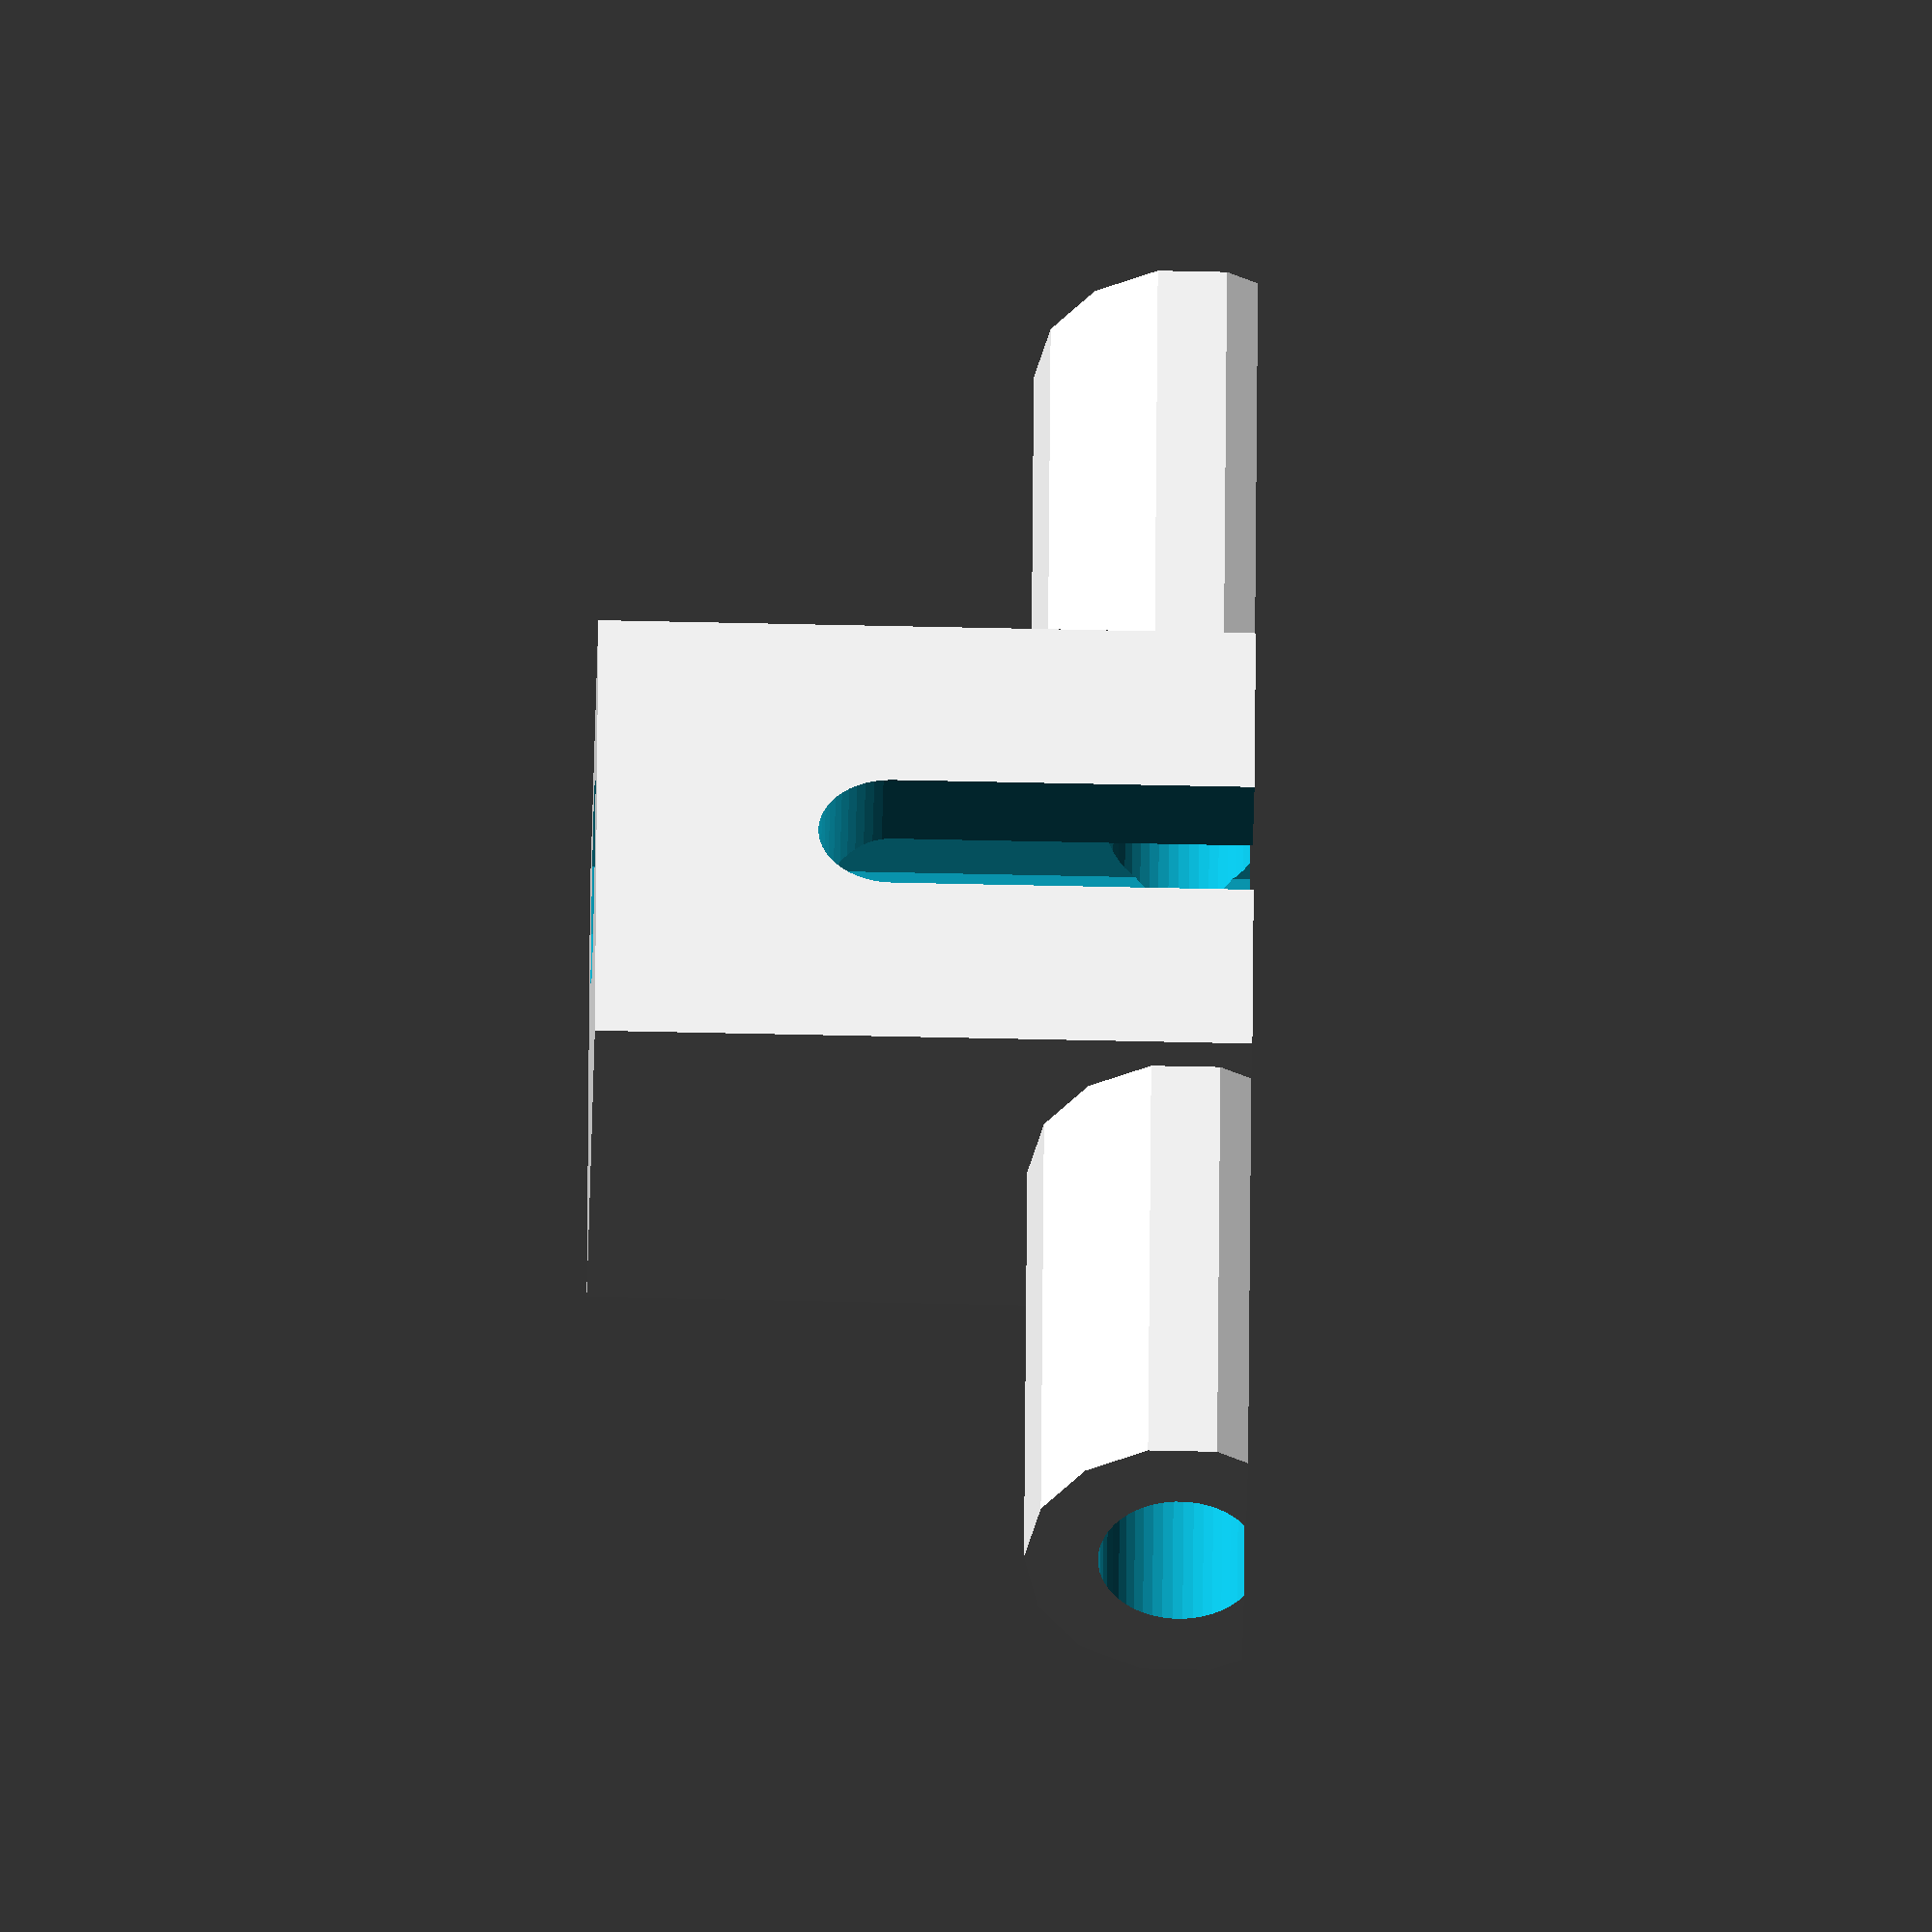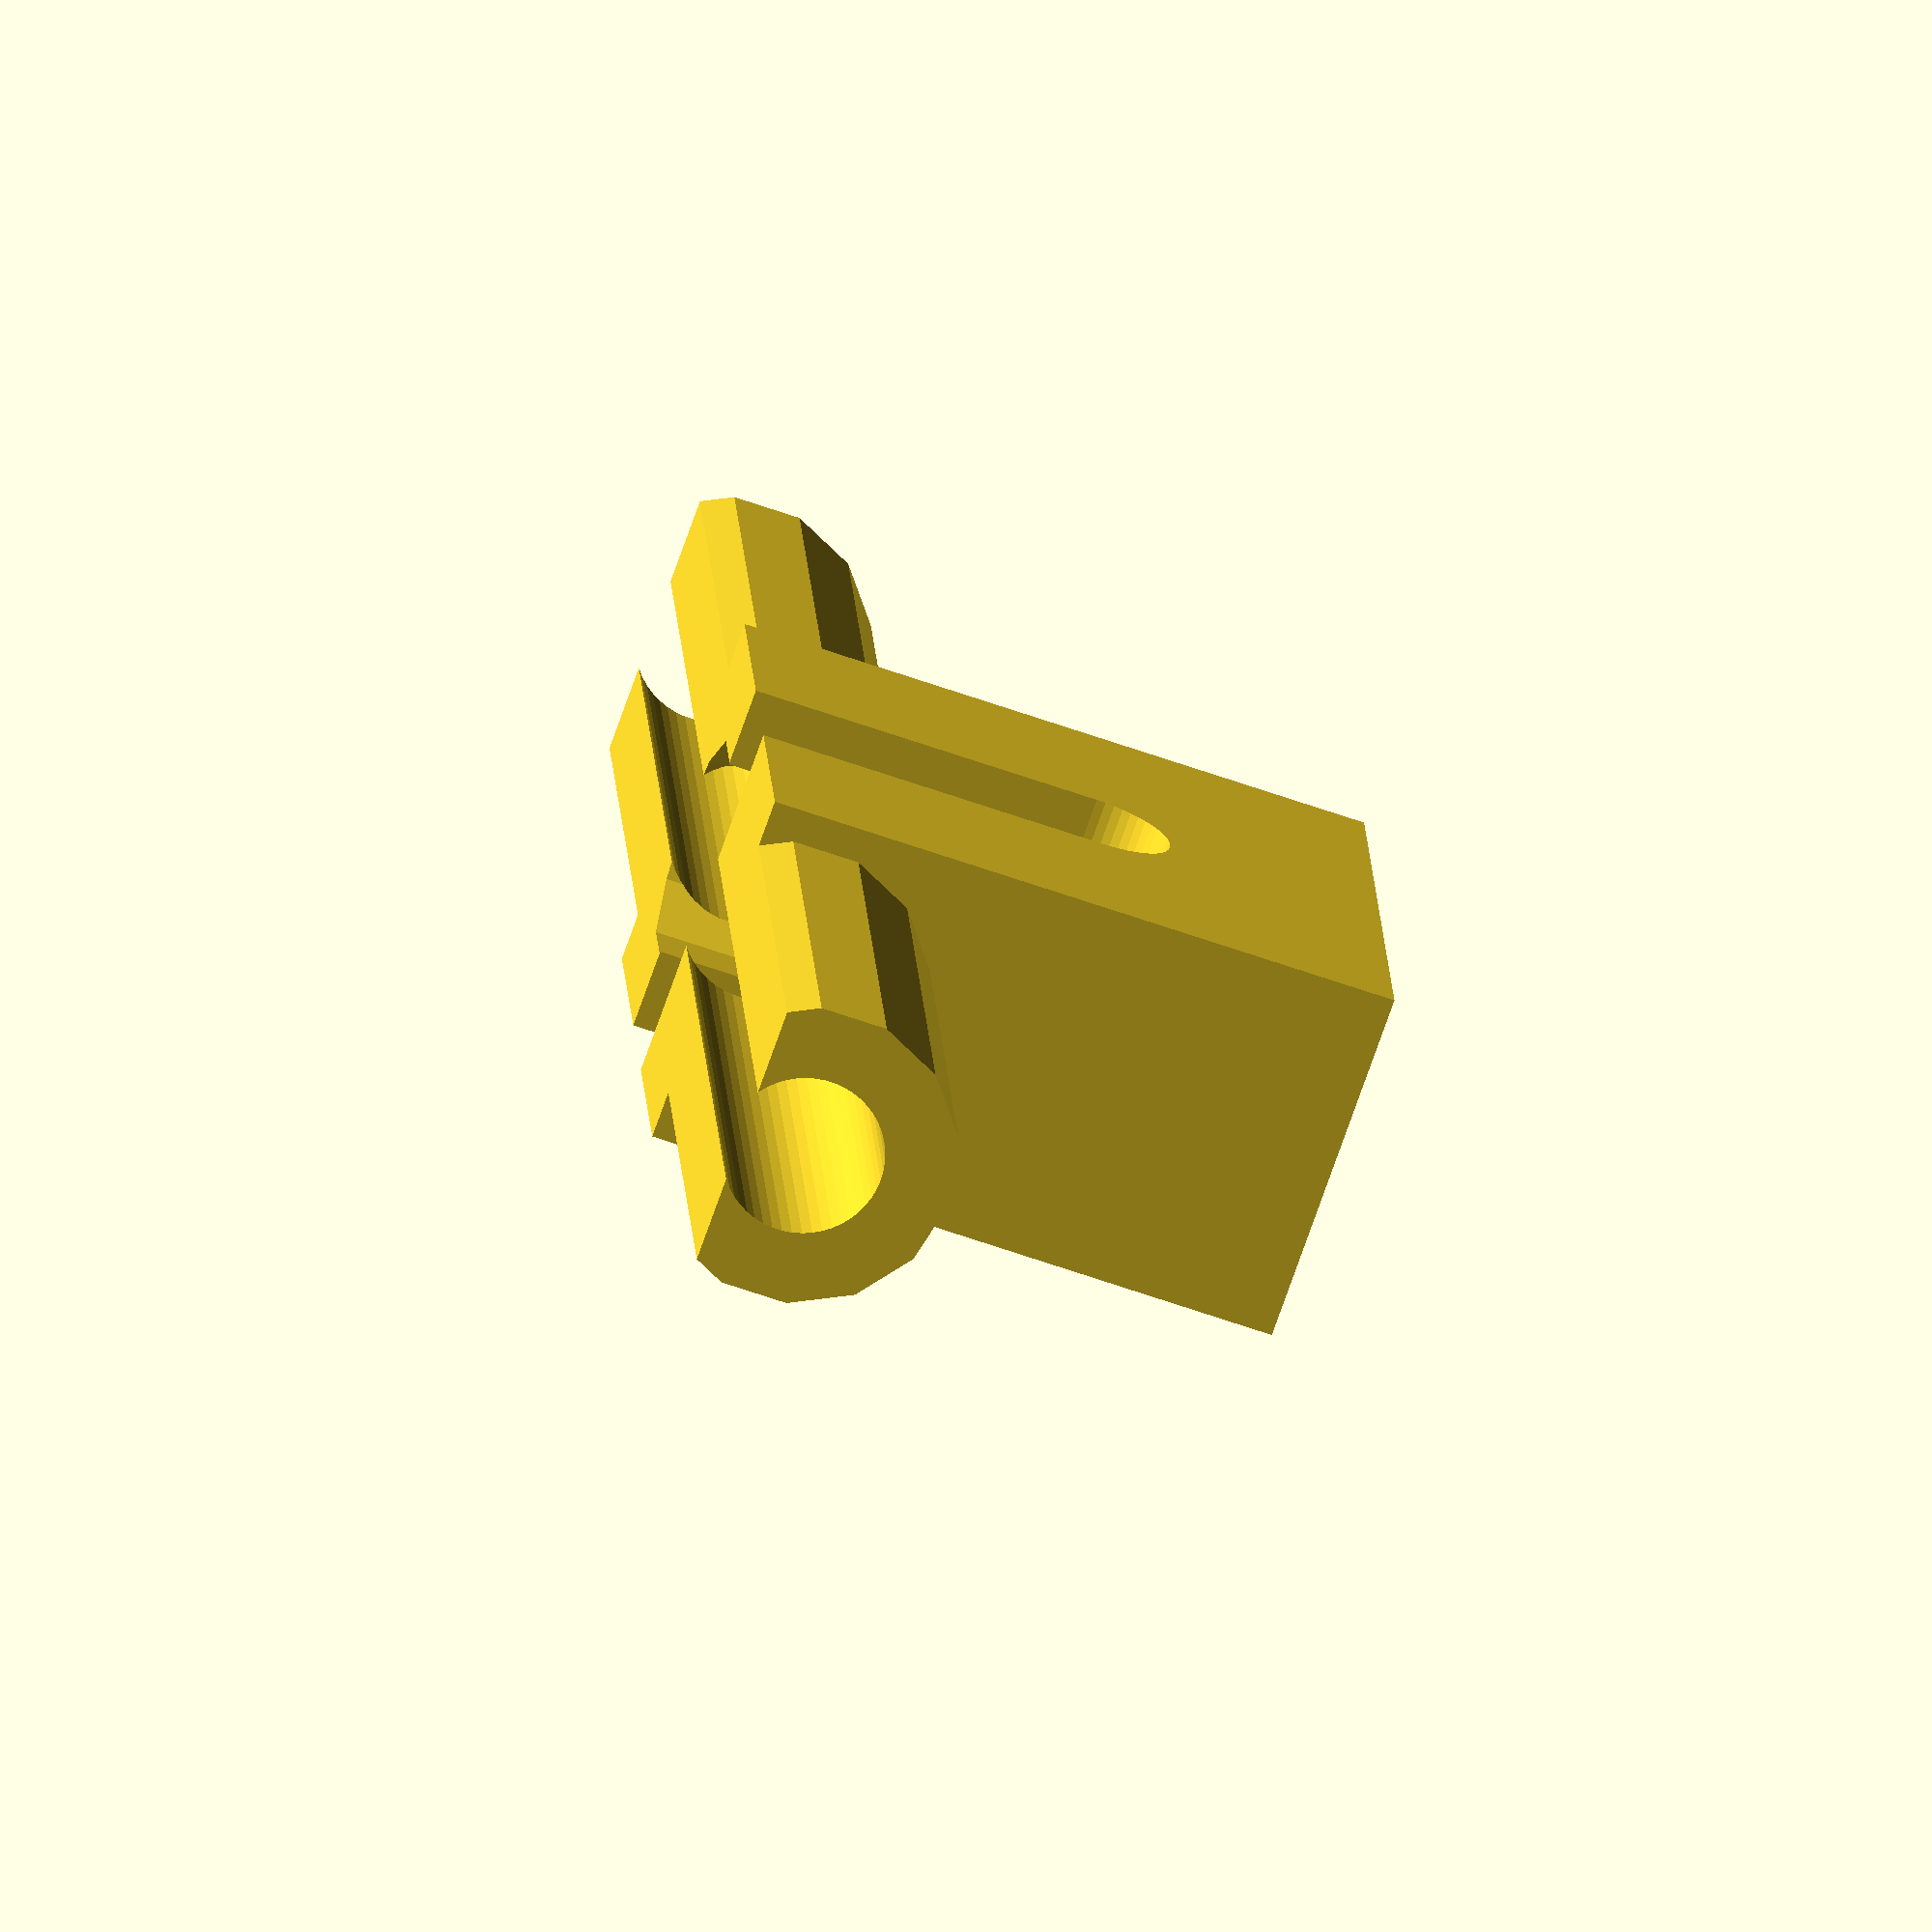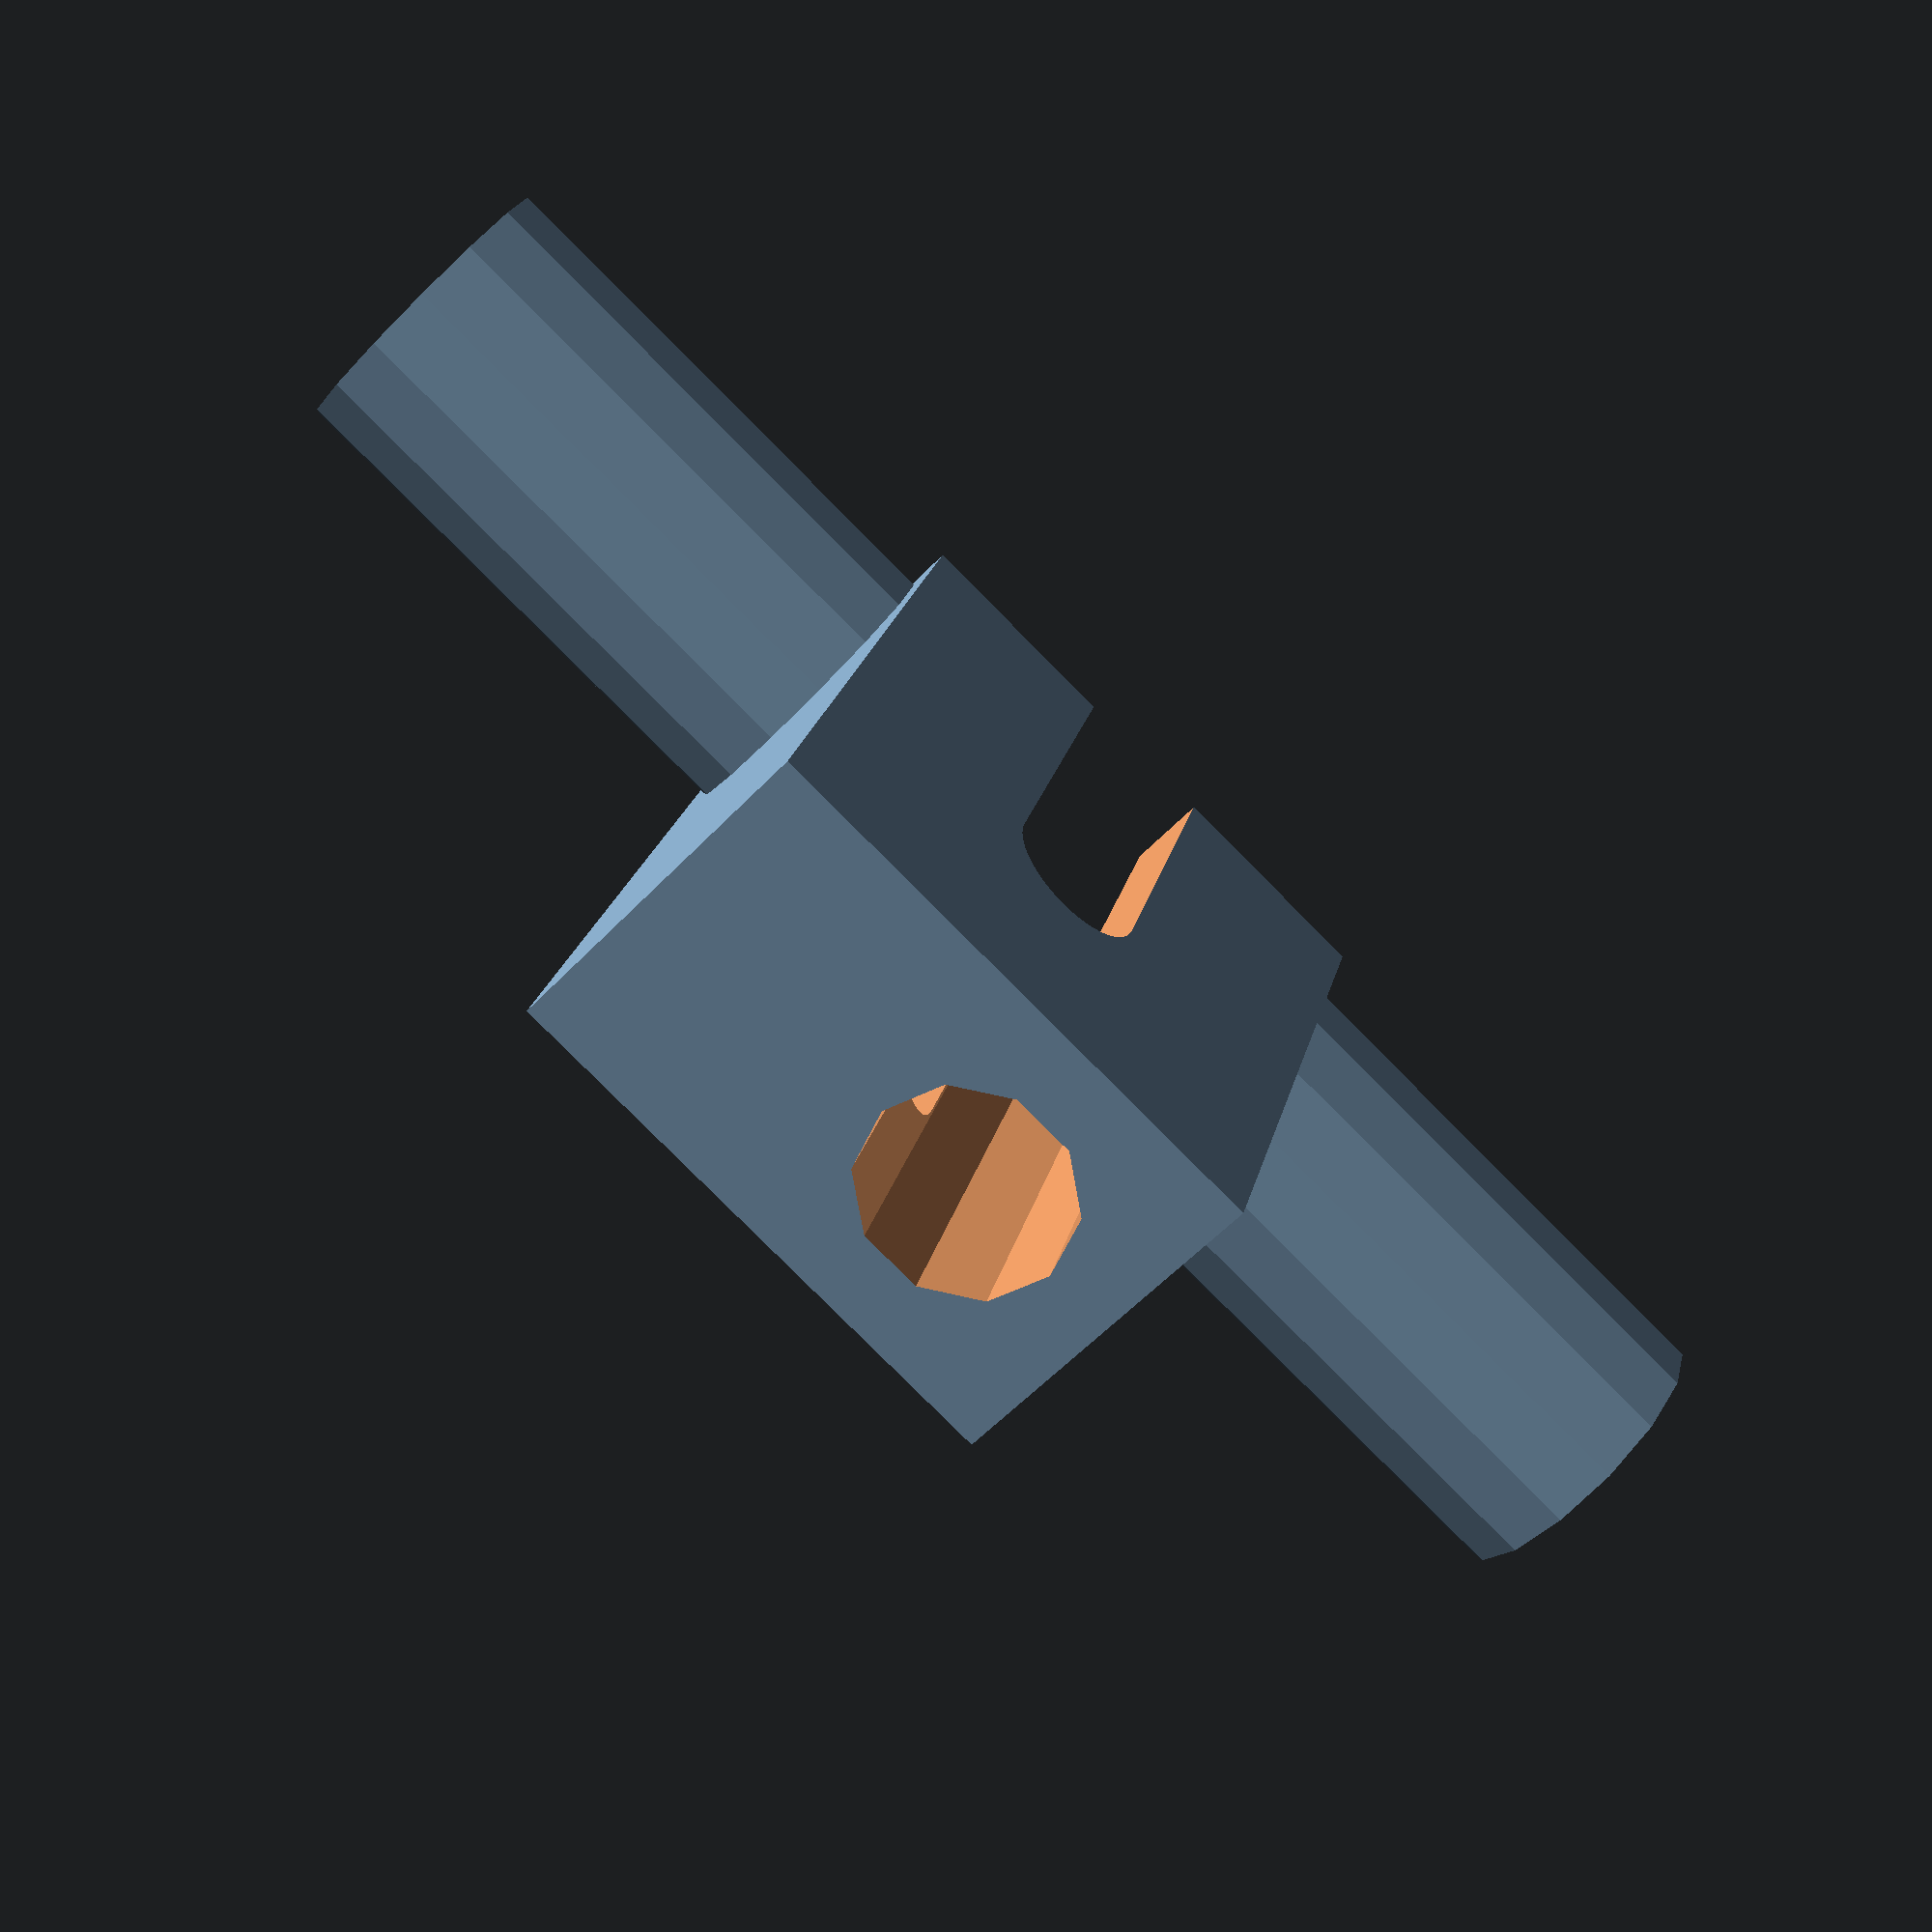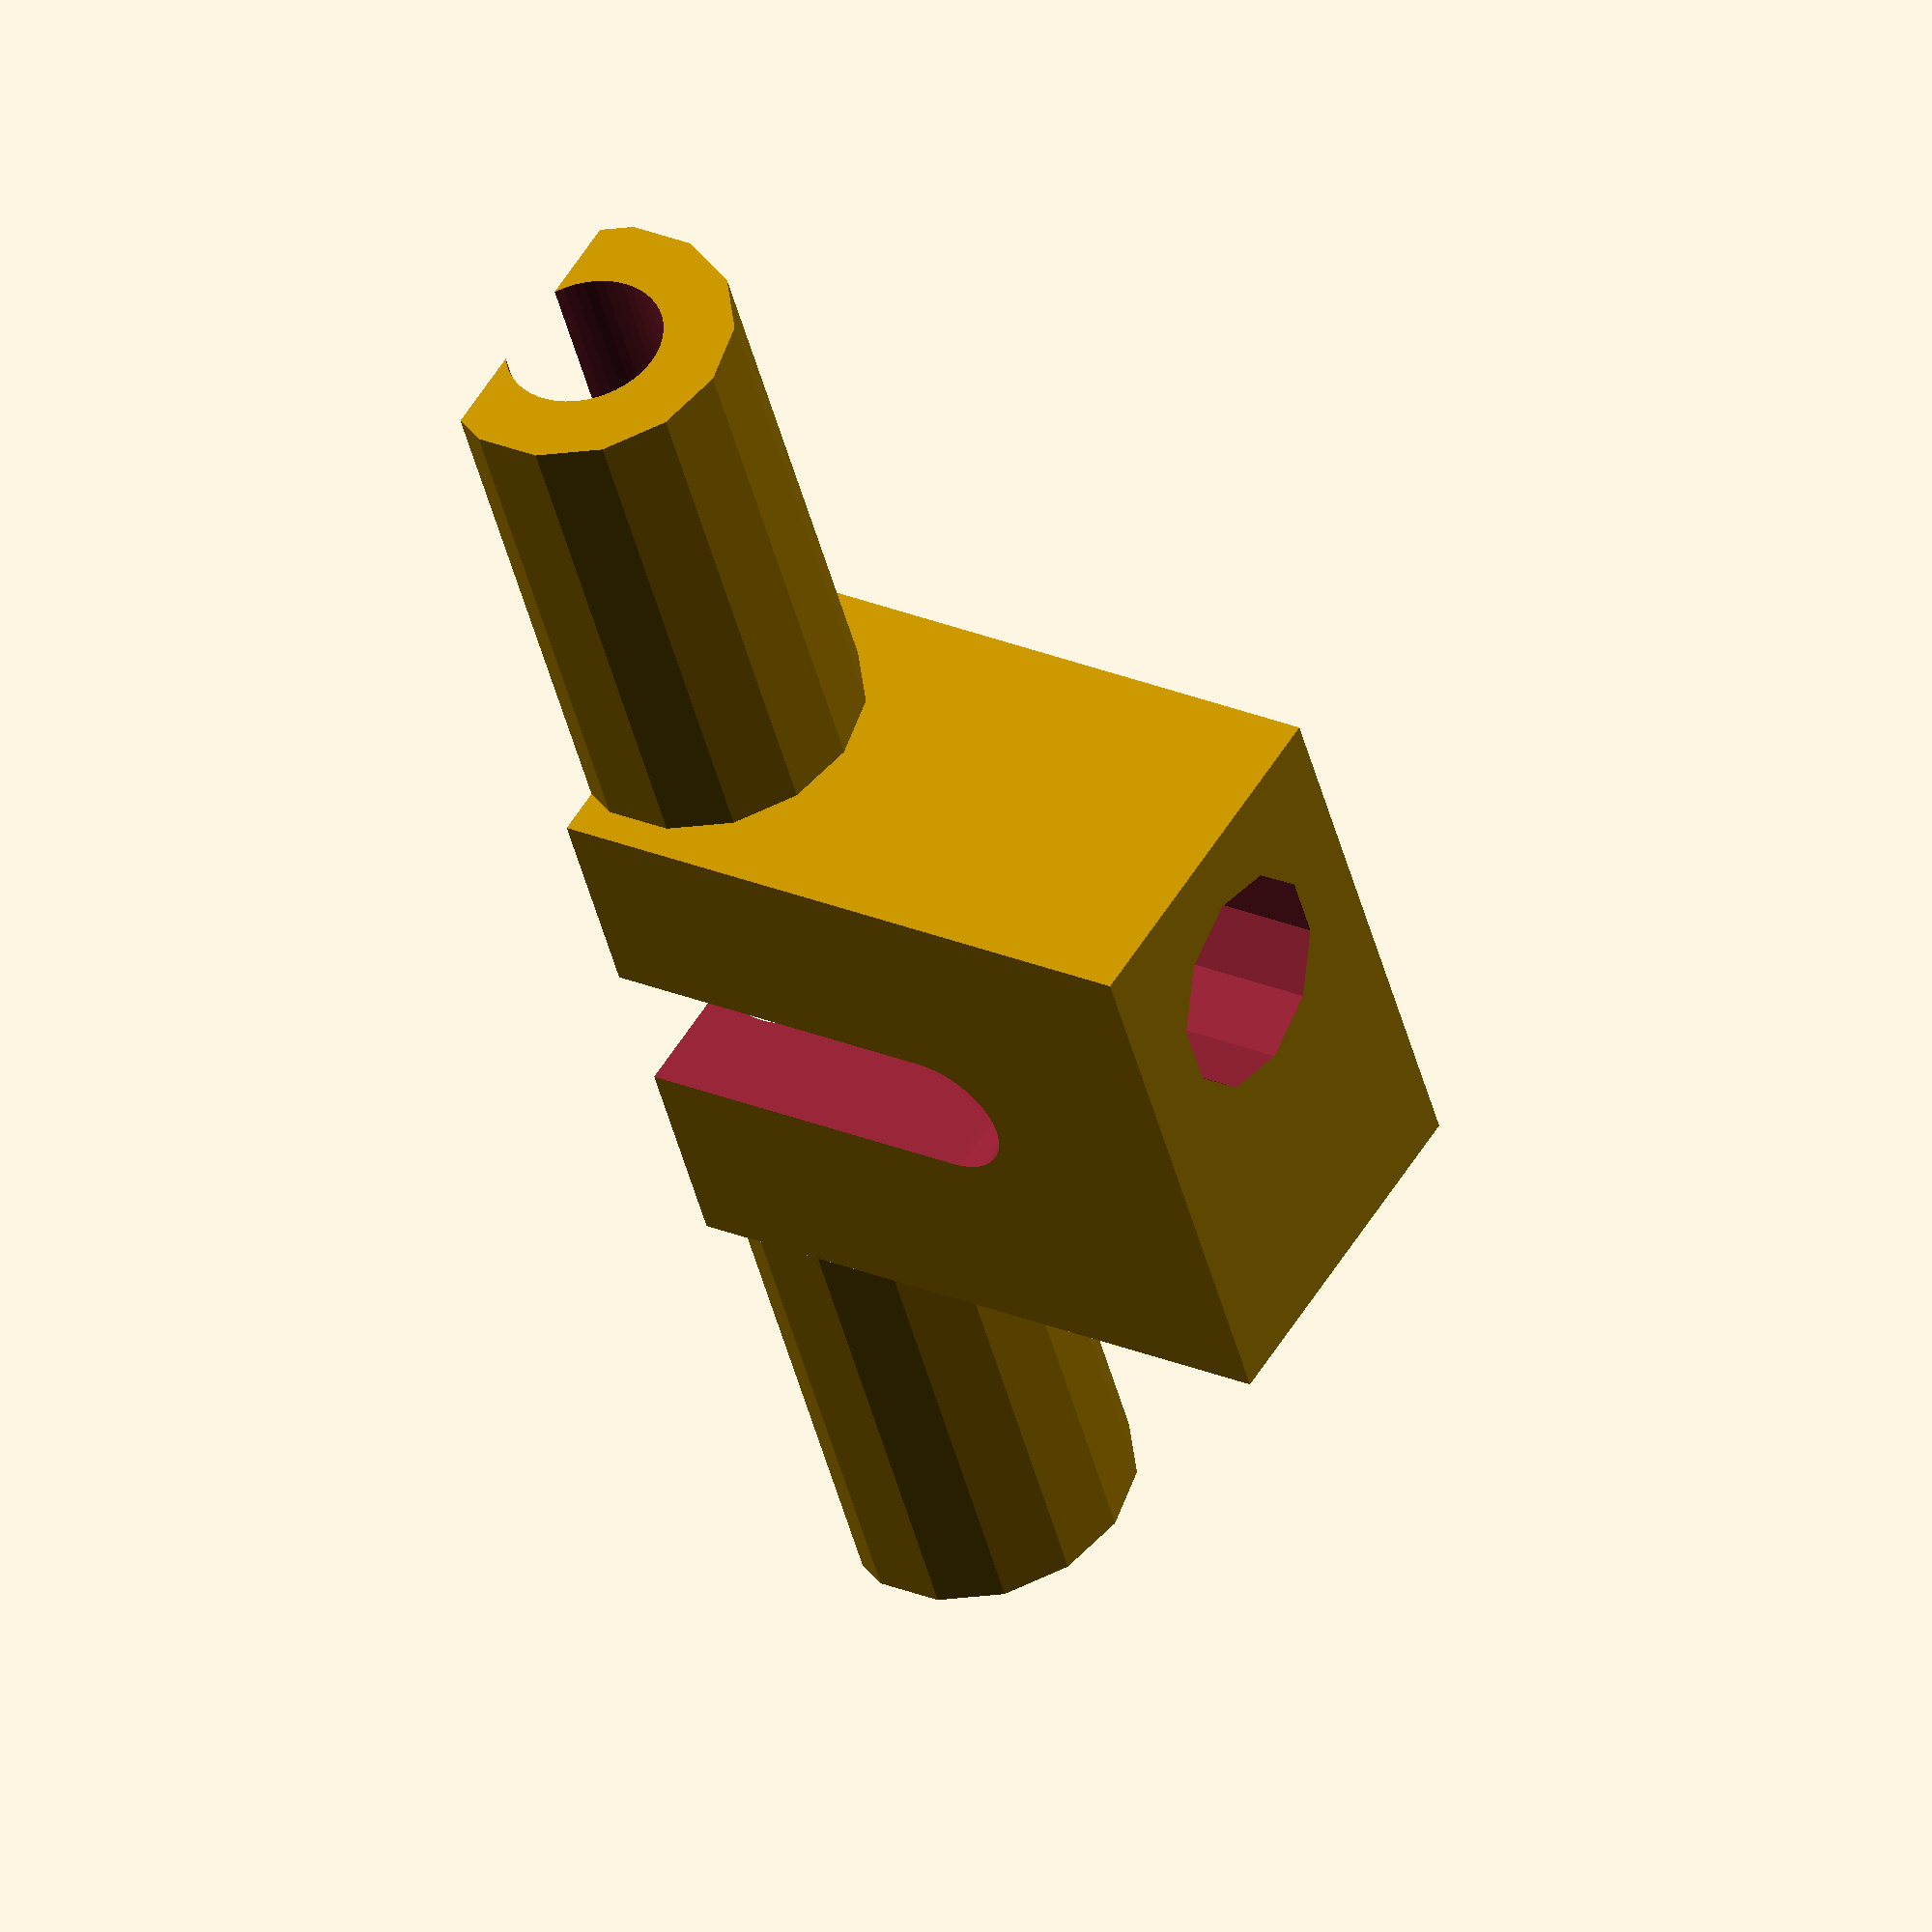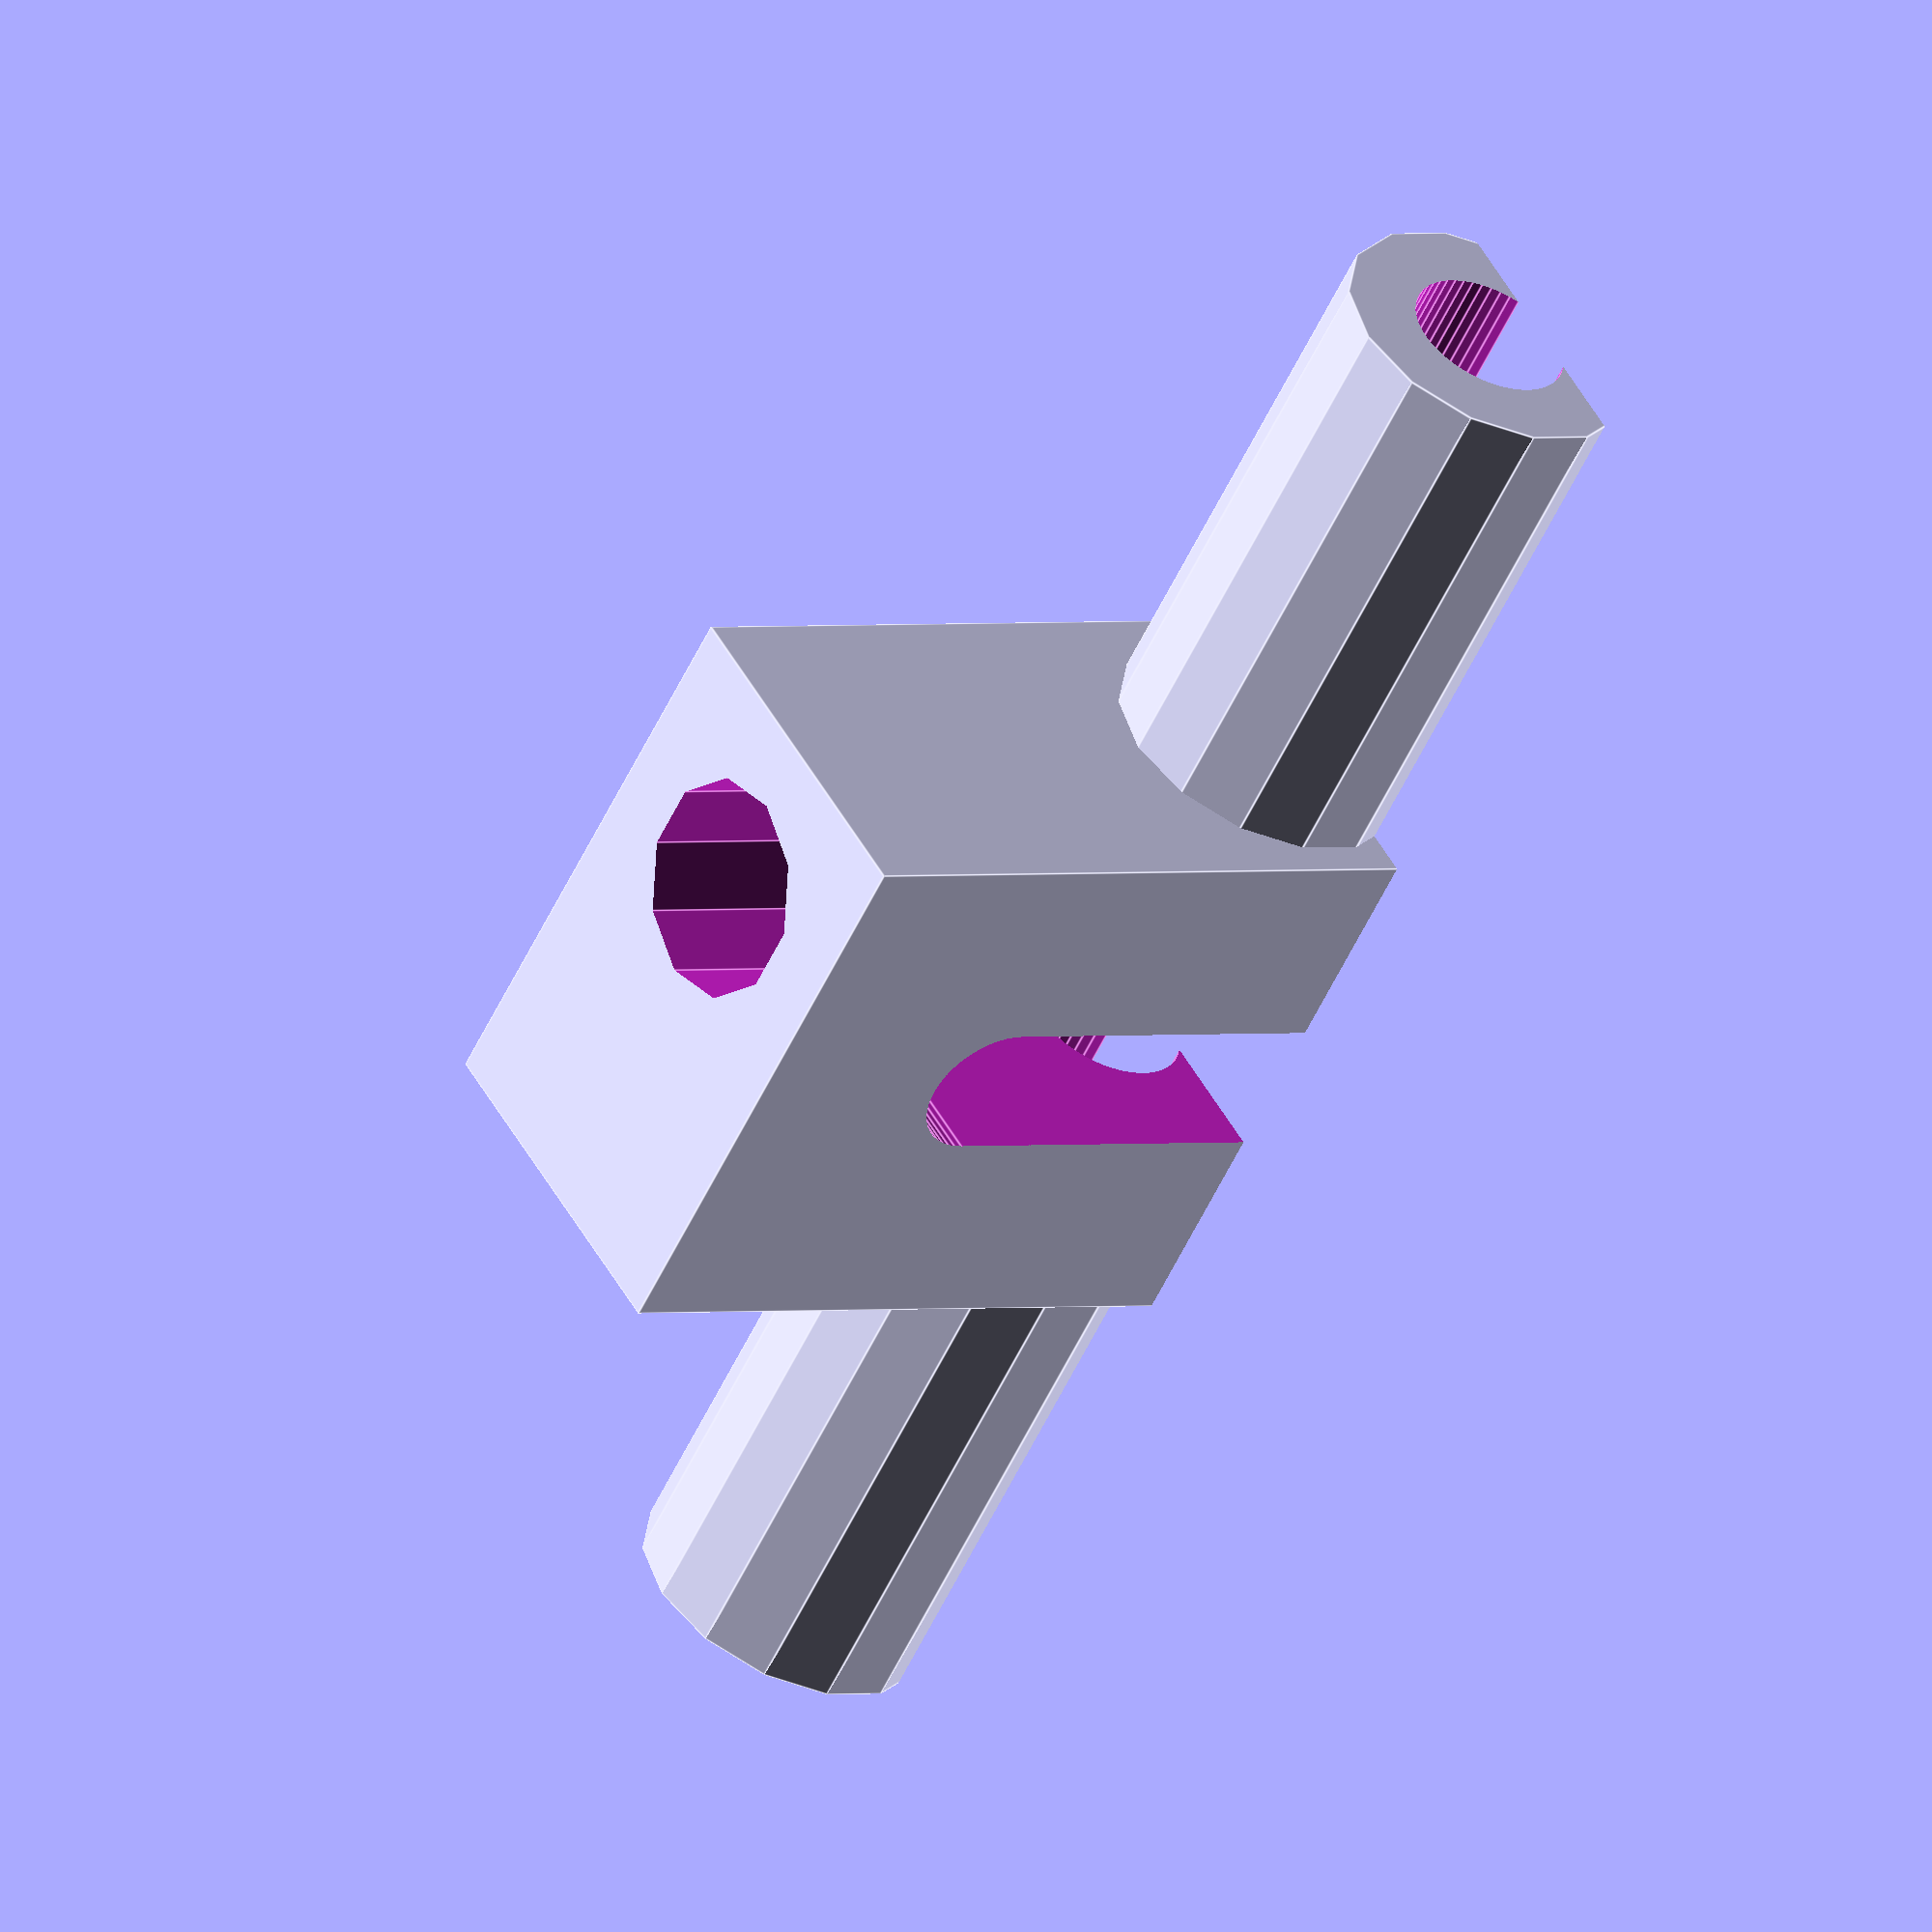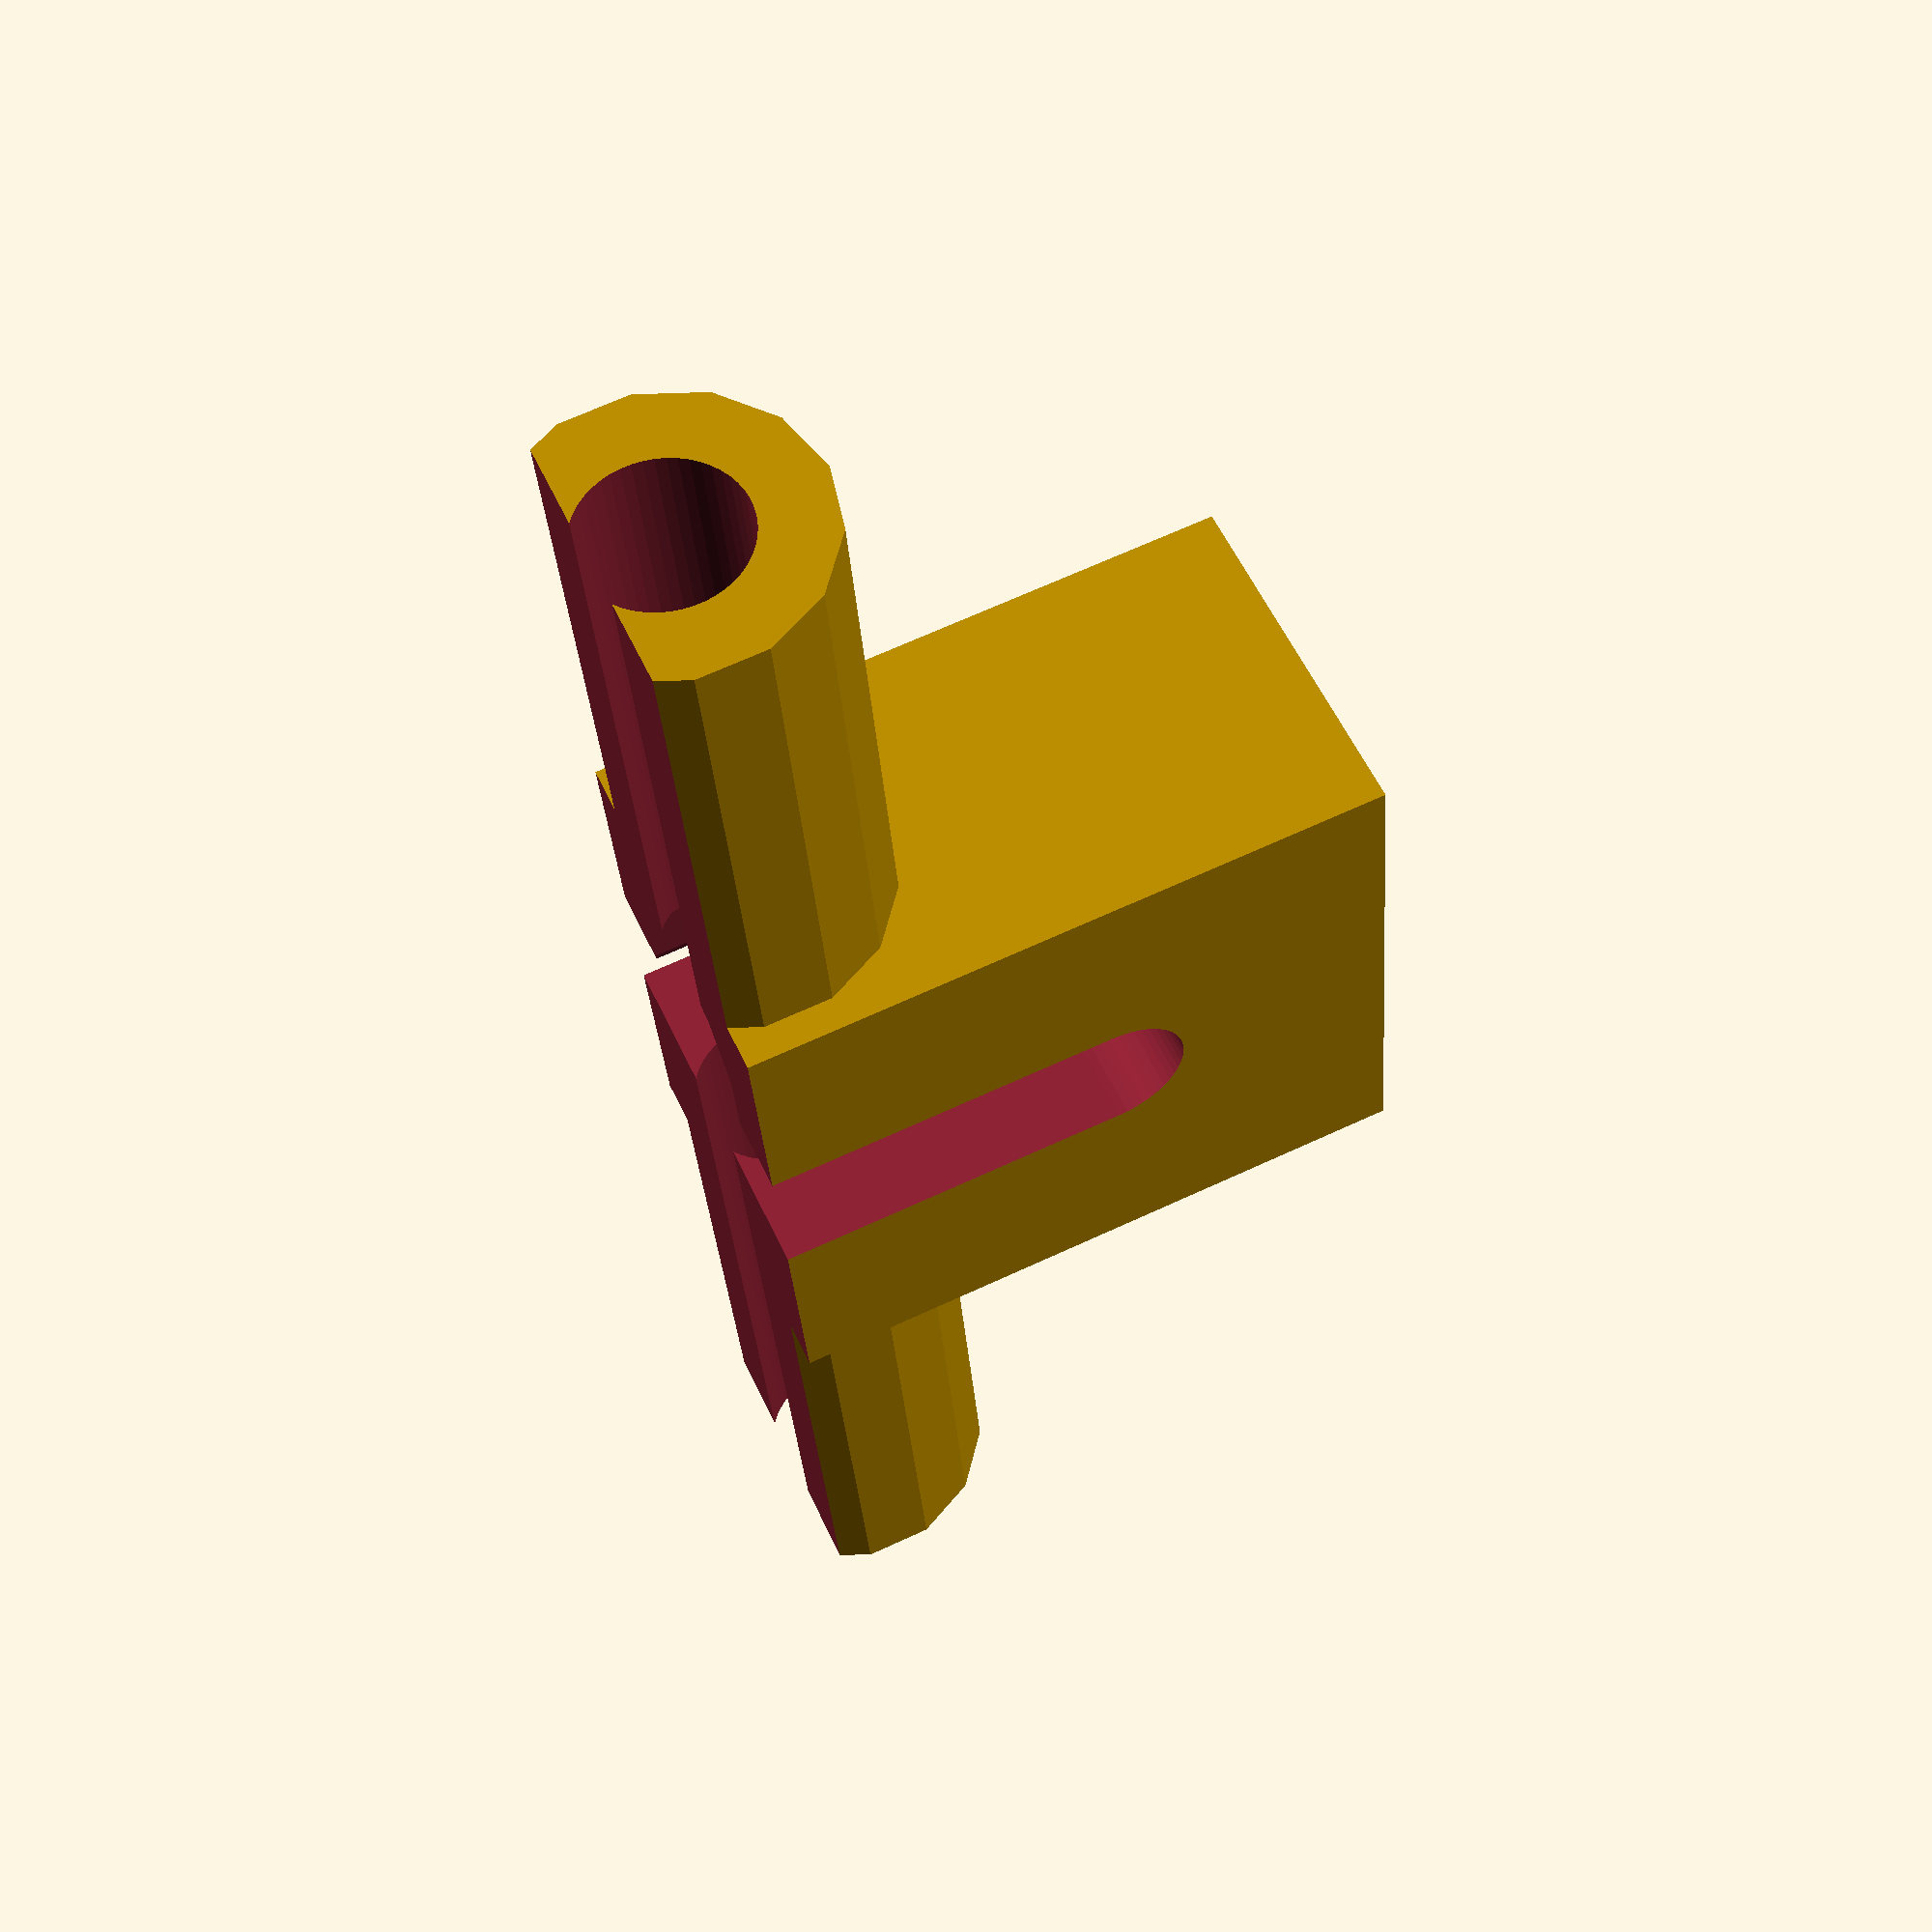
<openscad>
rotate([0, 0, 0]) {
difference() {
	
	union() {

		cube(size=[16, 10, 18], center=true);
//		cylinder(r=10, h=18, center=true);
	
		translate([0, 0, -7]) {
			rotate([0, 90, 0]) {
				cylinder(r=4.2, h=46, center=true);			
			}			
		}
		

	}

	translate([3, 0, 0]) {
		cylinder(r=3, h=22, center=true);		
	}

	translate([0, 0, -9]) {
		translate([0, 0, 10]) {
			rotate([90,0, 0]) {
				cylinder(r=2, h=25, center=true, $fn = 50);			
			}					
		}
		cube(size=[4, 22, 20], center=true);		
	}


	translate([0, 0, -11]) {
		translate([0, 0, 4]) {
			rotate([0,90, 0]) {
				cylinder(r=2.2, h=60, center=true, $fn = 50);			
			}					
		}
//		cube(size=[60, 4, 8], center=true);			
	}

	translate([0, 0, -11.28]) {
		cube(size=[90, 90, 5], center=true);		
	}

}	
}





</openscad>
<views>
elev=60.9 azim=284.8 roll=88.7 proj=o view=solid
elev=244.2 azim=98.8 roll=289.6 proj=o view=wireframe
elev=338.3 azim=43.8 roll=12.1 proj=p view=wireframe
elev=154.7 azim=65.2 roll=235.7 proj=o view=solid
elev=179.0 azim=131.6 roll=128.7 proj=o view=edges
elev=113.4 azim=99.4 roll=295.0 proj=p view=wireframe
</views>
